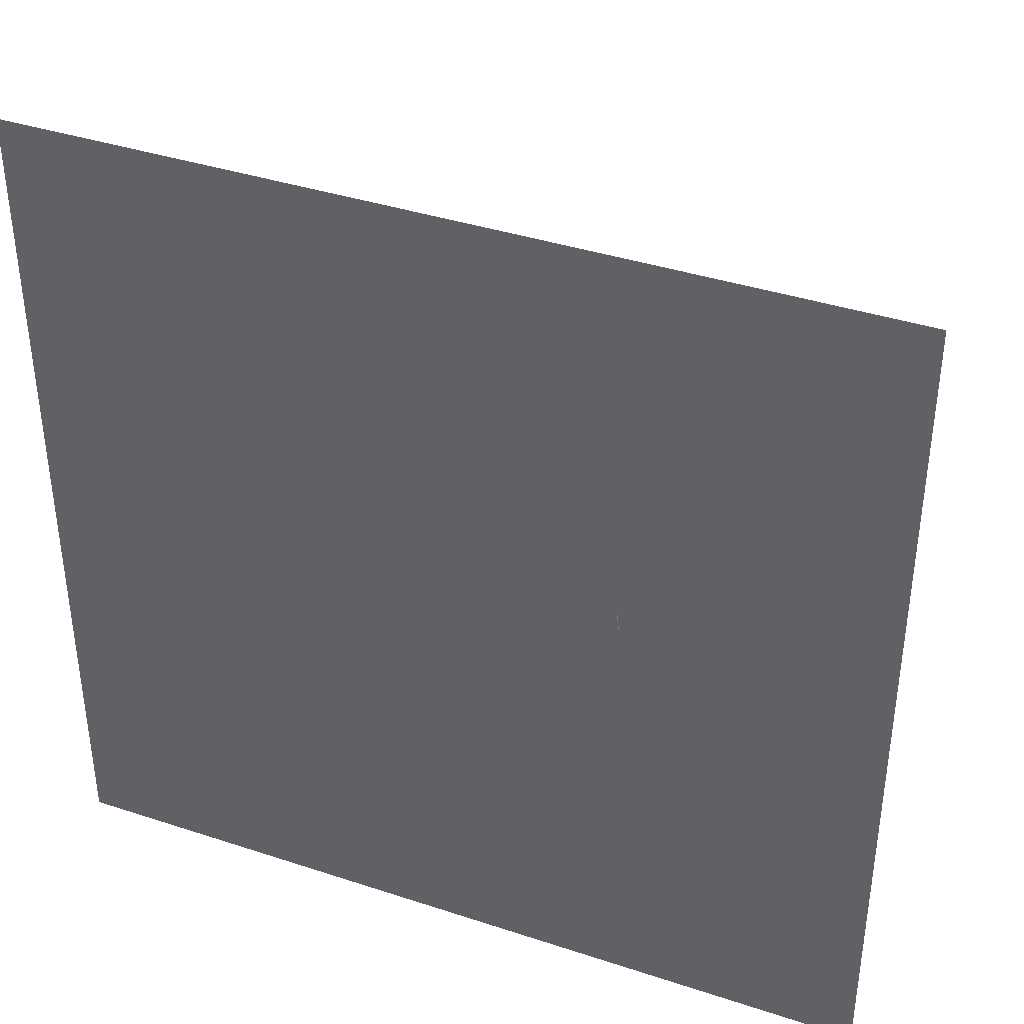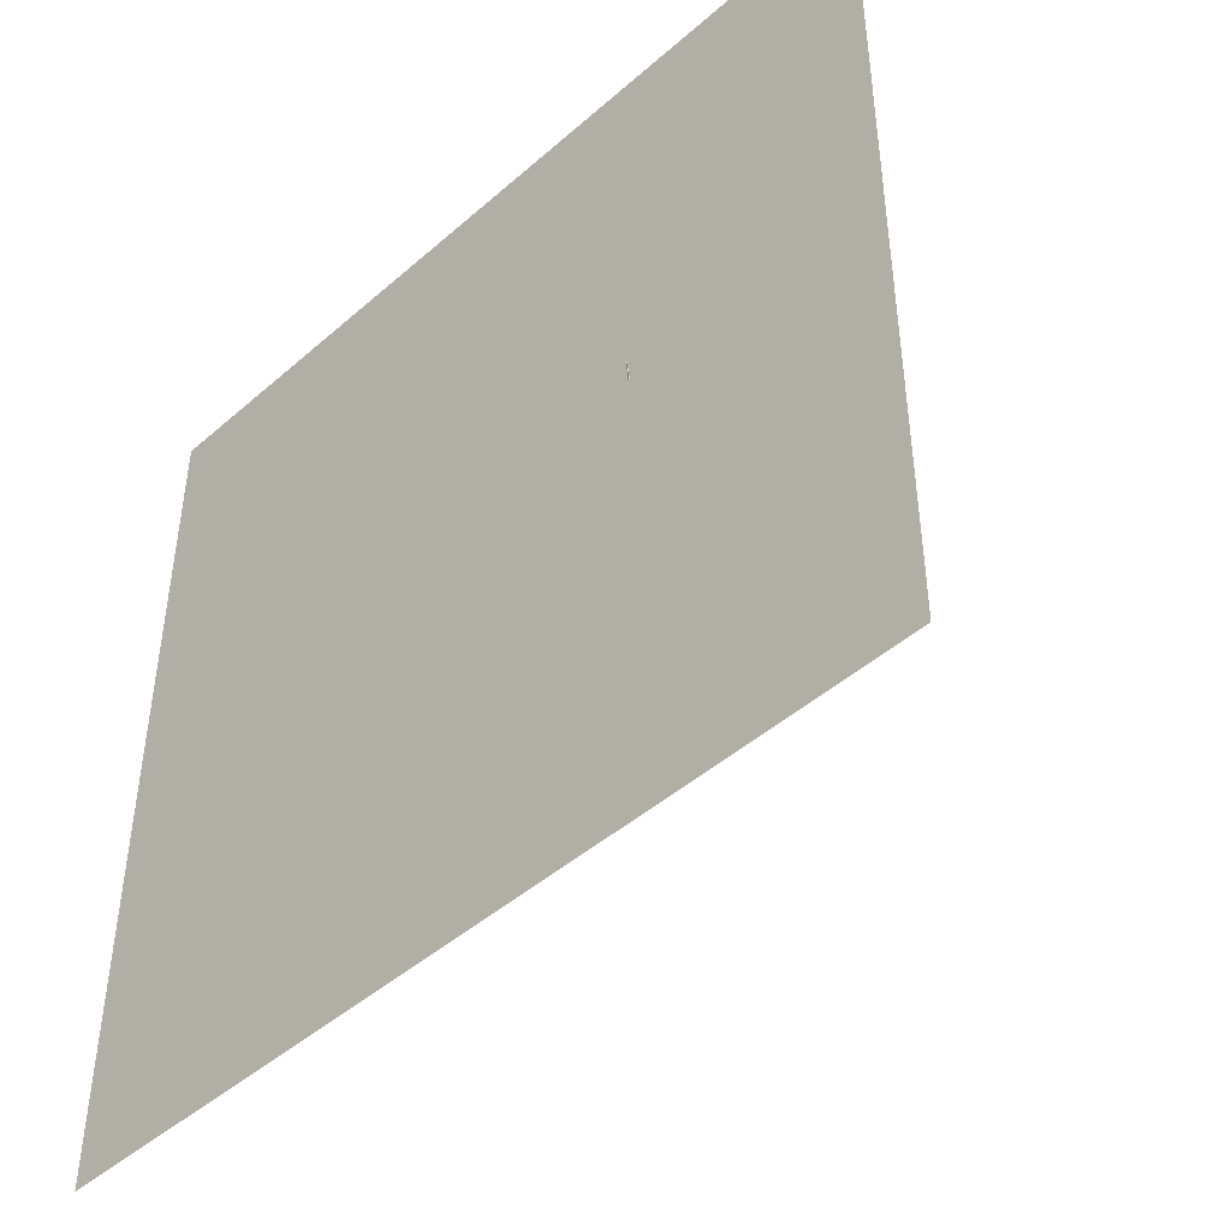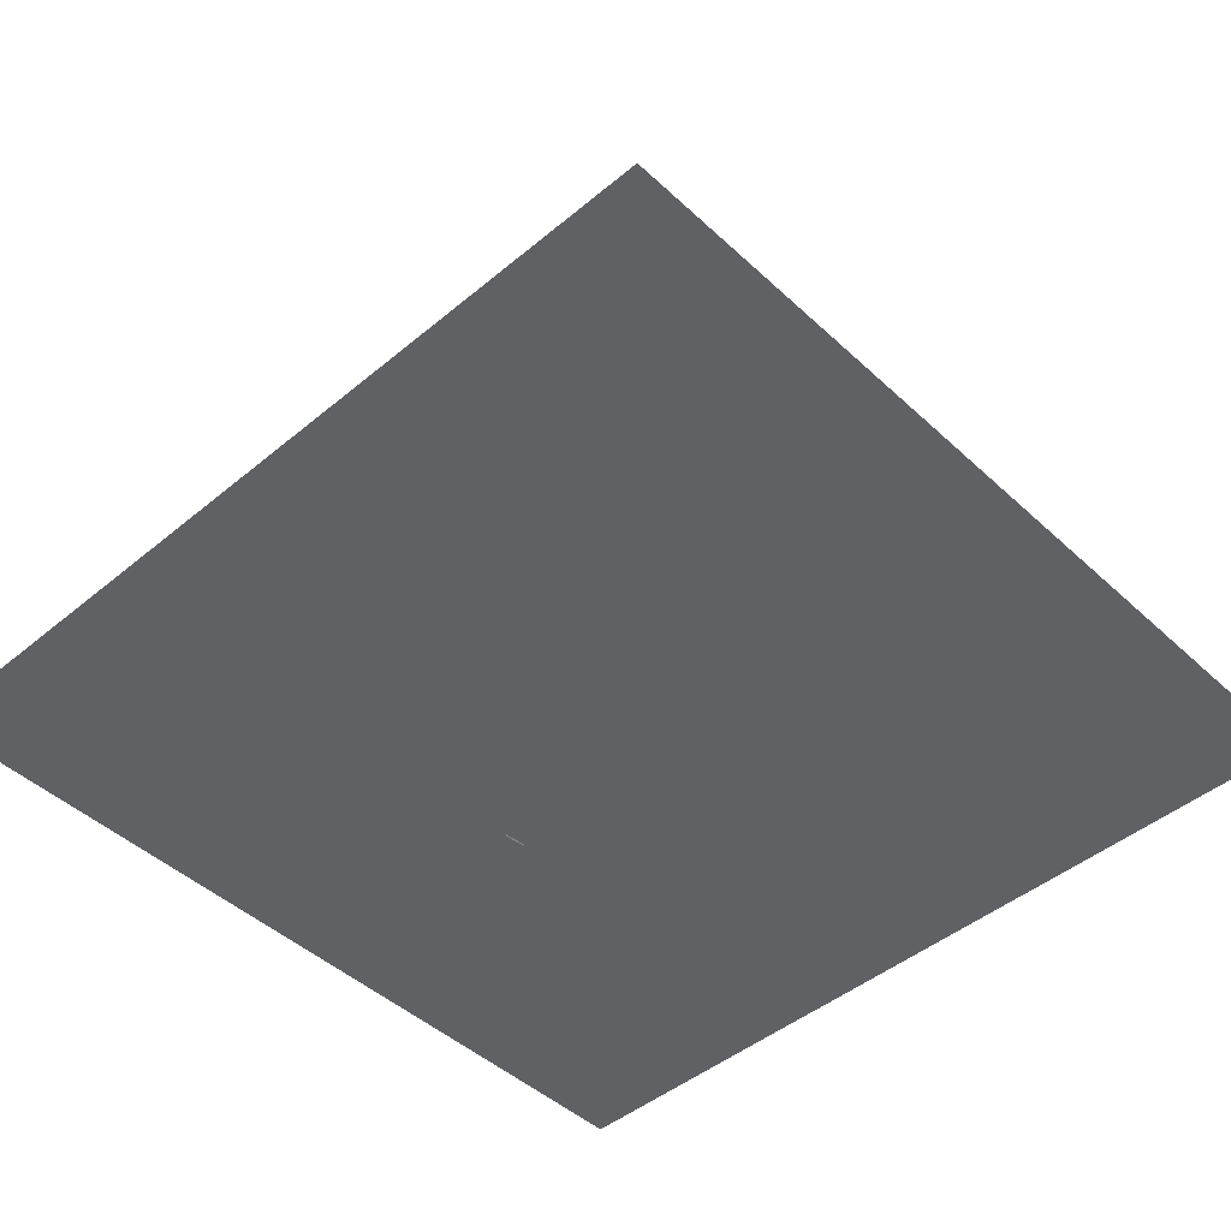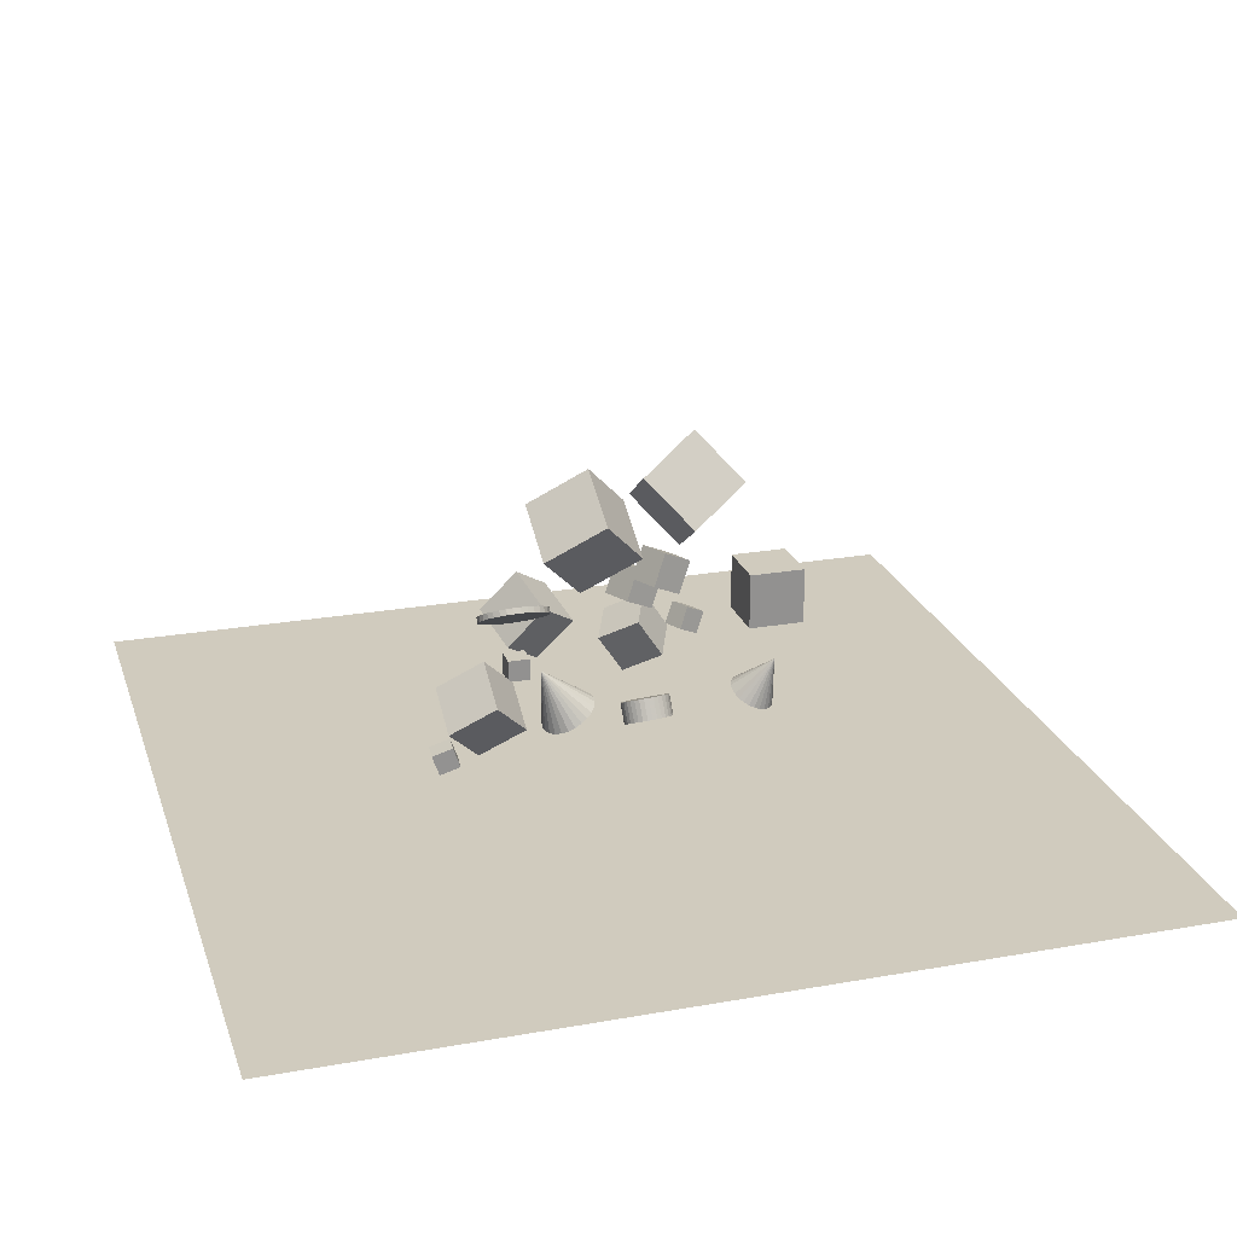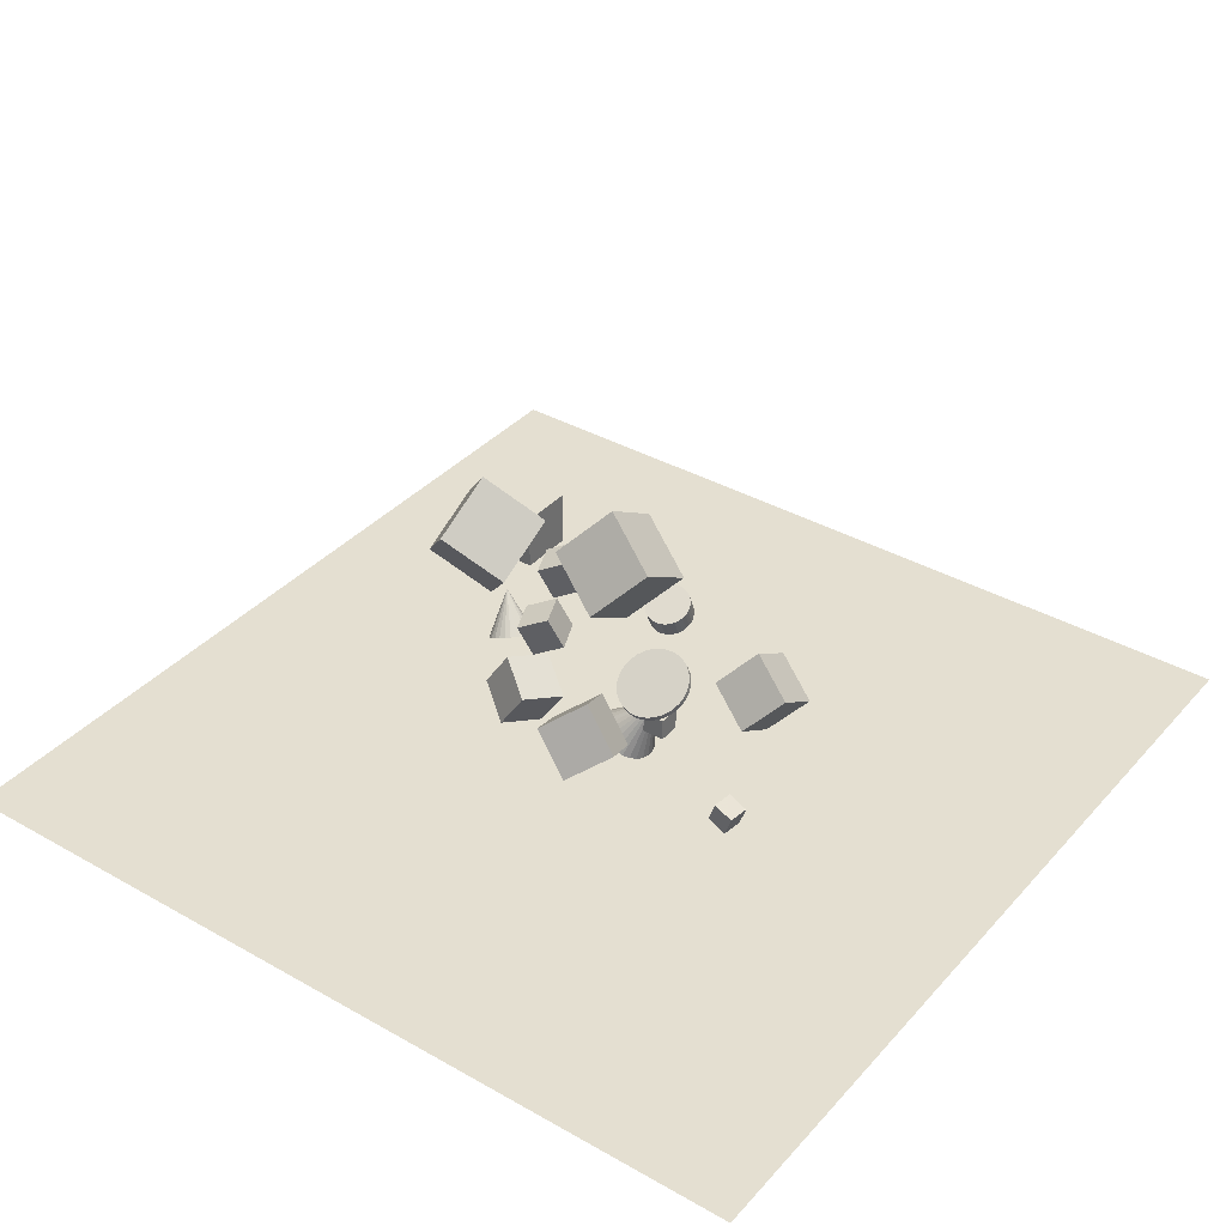
<metadata>
{"format":"obj","ext":"obj","renderer":"f3d","projection":"perspective","resolution":1024,"background":"white","views":[{"elev":39.0,"azim":-157.6,"up":"+Y"},{"elev":-45.8,"azim":-135.0,"up":"+Y"},{"elev":-46.1,"azim":43.5,"up":"+Z"},{"elev":23.6,"azim":-16.6,"up":"+Z"},{"elev":36.8,"azim":-143.8,"up":"+Z"}]}
</metadata>
<code>
v -1.047 11.66 -0.1653
v -1.28 11.48 -0.3123
v -1.547 11.38 -0.4721
v -1.831 11.36 -0.634
v -2.113 11.43 -0.7867
v -2.373 11.58 -0.9201
v -2.593 11.8 -1.025
v -3.023 12.42 1.677
v -2.759 12.07 -1.094
v -2.86 12.38 -1.123
v -2.888 12.71 -1.109
v -2.841 13.03 -1.054
v -2.723 13.32 -0.9612
v -2.542 13.56 -0.8372
v -2.31 13.74 -0.6902
v -2.043 13.84 -0.5304
v -1.758 13.86 -0.3685
v -1.477 13.79 -0.2158
v -1.217 13.64 -0.08244
v -0.9962 13.43 0.02234
v -0.8299 13.15 0.09144
v -0.7295 12.84 0.1202
v -0.7016 12.52 0.1065
v -0.7482 12.2 0.05146
v -0.8662 11.9 -0.04127
f 24 8 25
f 1 8 2
f 23 8 24
f 22 8 23
f 21 8 22
f 20 8 21
f 19 8 20
f 18 8 19
f 17 8 18
f 16 8 17
f 15 8 16
f 14 8 15
f 13 8 14
f 12 8 13
f 11 8 12
f 10 8 11
f 9 8 10
f 7 8 9
f 6 8 7
f 5 8 6
f 4 8 5
f 3 8 4
f 25 8 1
f 2 8 3
f 16 20 1
f 25 1 24
f 2 3 4
f 4 5 6
f 6 7 4
f 9 10 11
f 11 12 13
f 13 14 15
f 15 16 1
f 17 18 16
f 19 20 18
f 21 22 23
f 23 24 1
f 1 2 4
f 4 7 9
f 9 11 13
f 13 15 9
f 18 20 16
f 21 23 1
f 1 4 9
f 9 15 1
f 20 21 1
v 0.8565 12.87 4.143
v 1.422 13.18 5.451
v 0.3023 14.22 4.066
v 0.8682 14.53 5.373
v 2.08 13.34 3.504
v 2.646 13.65 4.811
v 1.526 14.69 3.426
v 2.092 14.99 4.734
f 29 28 26
f 33 32 28
f 31 30 32
f 27 26 30
f 26 28 32
f 33 29 27
f 27 29 26
f 29 33 28
f 33 31 32
f 31 27 30
f 30 26 32
f 31 33 27
v 1.384 10.78 5.564
v 1.949 11.09 6.871
v 0.8295 12.13 5.487
v 1.395 12.44 6.794
v 2.607 11.25 4.924
v 3.173 11.56 6.232
v 2.053 12.6 4.847
v 2.619 12.9 6.155
f 37 36 34
f 41 40 36
f 39 38 40
f 39 35 34
f 36 40 38
f 39 41 37
f 35 37 34
f 37 41 36
f 41 39 40
f 38 39 34
f 34 36 38
f 35 39 37
v 1.881 16.01 7.698
v 1.736 13.43 9.317
v 4.334 16.88 9.295
v 4.19 14.29 10.91
v 3.691 14.64 5.662
v 3.547 12.05 7.282
v 6.145 15.5 7.259
v 6 12.92 8.879
f 45 44 42
f 49 48 44
f 47 46 48
f 43 42 46
f 42 44 48
f 49 45 43
f 43 45 42
f 45 49 44
f 49 47 48
f 47 43 46
f 46 42 48
f 47 49 43
v -3.248 10.86 7.119
v -0.839 9.913 8.738
v -3.302 13.46 8.716
v -0.8935 12.51 10.34
v -1.374 12.15 5.083
v 1.035 11.2 6.703
v -1.428 14.75 6.68
v 0.9806 13.8 8.3
f 51 53 52
f 57 56 52
f 55 54 56
f 51 50 54
f 52 56 54
f 57 53 51
f 50 51 52
f 53 57 52
f 57 55 56
f 55 51 54
f 50 52 54
f 55 57 51
v -4.309 12.79 1.149
v -4.309 12.79 2.094
v -4.309 13.74 1.149
v -4.309 13.74 2.094
v -3.364 12.79 1.149
v -3.364 12.79 2.094
v -3.364 13.74 1.149
v -3.364 13.74 2.094
f 61 60 58
f 65 64 60
f 63 62 64
f 59 58 62
f 60 64 62
f 65 61 59
f 59 61 58
f 61 65 60
f 65 63 64
f 63 59 62
f 58 60 62
f 63 65 59
v -0.4545 7.779 1.111
v -0.5097 8.163 1.906
v -0.2723 7.848 1.09
v -0.3275 8.232 1.885
v -0.07963 7.884 1.086
v -0.1349 8.268 1.881
v 0.116 7.886 1.099
v 0.06074 8.27 1.894
v 0.3071 7.853 1.128
v 0.2518 8.237 1.923
v 0.4863 7.787 1.172
v 0.431 8.171 1.967
v 0.6467 7.691 1.23
v 0.5915 8.074 2.025
v 0.7822 7.567 1.299
v 0.727 7.951 2.094
v 0.8876 7.421 1.377
v 0.8323 7.805 2.172
v 0.9588 7.259 1.46
v 0.9035 7.642 2.255
v 0.993 7.086 1.546
v 0.9378 7.469 2.341
v 0.989 6.909 1.631
v 0.9338 7.293 2.426
v 0.947 6.735 1.712
v 0.8917 7.119 2.507
v 0.8685 6.572 1.786
v 0.8132 6.955 2.58
v 0.7565 6.424 1.849
v 0.7012 6.807 2.644
v 0.6153 6.298 1.9
v 0.5601 6.681 2.695
v 0.4505 6.198 1.937
v 0.3952 6.582 2.732
v 0.2682 6.129 1.957
v 0.213 6.513 2.752
v 0.07562 6.093 1.962
v 0.02038 6.476 2.756
v -0.12 6.091 1.949
v -0.1752 6.475 2.744
v -0.3111 6.124 1.92
v -0.3663 6.507 2.714
v -0.4903 6.19 1.875
v -0.5455 6.573 2.67
v -0.6507 6.286 1.818
v -0.7059 6.67 2.612
v -0.7862 6.41 1.748
v -0.8415 6.794 2.543
v -0.8916 6.556 1.671
v -0.9468 6.94 2.465
v -0.9628 6.719 1.587
v -1.018 7.102 2.382
v -0.997 6.891 1.502
v -1.052 7.275 2.296
v -0.9931 7.068 1.417
v -1.048 7.452 2.211
v -0.951 7.242 1.336
v -1.006 7.625 2.13
v -0.8725 7.405 1.262
v -0.9277 7.789 2.057
v -0.7605 7.553 1.199
v -0.8157 7.937 1.993
v -0.6194 7.679 1.147
v -0.6746 8.063 1.942
f 67 69 68
f 69 71 70
f 71 73 72
f 73 75 74
f 75 77 76
f 77 79 78
f 79 81 80
f 81 83 82
f 83 85 84
f 85 87 86
f 86 87 89
f 89 91 90
f 91 93 92
f 92 93 95
f 95 97 96
f 97 99 98
f 98 99 101
f 101 103 102
f 103 105 104
f 104 105 107
f 107 109 108
f 108 109 111
f 111 113 112
f 112 113 115
f 115 117 116
f 117 119 118
f 118 119 121
f 120 121 123
f 123 125 124
f 125 127 126
f 103 75 109
f 128 129 67
f 126 127 129
f 96 112 128
f 66 67 68
f 68 69 70
f 70 71 72
f 72 73 74
f 74 75 76
f 76 77 78
f 78 79 80
f 80 81 82
f 82 83 84
f 84 85 86
f 88 86 89
f 88 89 90
f 90 91 92
f 94 92 95
f 94 95 96
f 96 97 98
f 100 98 101
f 100 101 102
f 102 103 104
f 106 104 107
f 106 107 108
f 110 108 111
f 110 111 112
f 114 112 115
f 114 115 116
f 116 117 118
f 120 118 121
f 122 120 123
f 122 123 124
f 124 125 126
f 71 69 67
f 67 129 127
f 127 125 119
f 123 121 119
f 119 117 115
f 115 113 111
f 111 109 119
f 107 105 103
f 103 101 95
f 99 97 95
f 95 93 91
f 91 89 87
f 87 85 83
f 83 81 79
f 79 77 75
f 75 73 71
f 71 67 75
f 125 123 119
f 119 115 111
f 109 107 103
f 101 99 95
f 95 91 103
f 87 83 79
f 79 75 87
f 67 127 75
f 119 109 75
f 103 91 87
f 87 75 103
f 127 119 75
f 66 128 67
f 128 126 129
f 128 66 68
f 68 70 128
f 72 74 70
f 76 78 80
f 80 82 84
f 84 86 80
f 88 90 92
f 92 94 96
f 96 98 100
f 100 102 96
f 104 106 108
f 108 110 104
f 112 114 120
f 116 118 120
f 120 122 128
f 124 126 128
f 128 70 80
f 74 76 70
f 80 86 88
f 88 92 80
f 96 102 104
f 104 110 112
f 114 116 120
f 122 124 128
f 70 76 80
f 80 92 96
f 96 104 112
f 112 120 128
f 128 80 96
v -7.908 8.282 1.309
v -6.074 7.563 2.543
v -7.95 10.26 2.526
v -6.115 9.544 3.76
v -6.481 9.264 -0.2412
v -4.646 8.545 0.9927
v -6.522 11.25 0.9755
v -4.687 10.53 2.209
f 133 132 130
f 133 137 136
f 135 134 136
f 131 130 134
f 130 132 136
f 135 137 133
f 131 133 130
f 132 133 136
f 137 135 136
f 135 131 134
f 134 130 136
f 131 135 133
v -3.701 15.27 1.59
v -2.154 14.93 3.291
v -4.413 17.22 2.632
v -2.866 16.88 4.333
v -2.118 16.48 0.3953
v -0.5708 16.14 2.097
v -2.83 18.44 1.437
v -1.283 18.09 3.138
f 141 140 138
f 145 144 140
f 145 143 142
f 139 138 142
f 140 144 142
f 145 141 139
f 139 141 138
f 141 145 140
f 144 145 142
f 143 139 142
f 138 140 142
f 143 145 139
v 1.943 9.029 4.38
v 2.309 9.229 5.228
v 1.583 9.902 4.33
v 1.95 10.1 5.178
v 2.736 9.332 3.966
v 3.103 9.532 4.813
v 2.377 10.2 3.915
v 2.744 10.4 4.763
f 147 149 148
f 153 152 148
f 151 150 152
f 147 146 150
f 146 148 152
f 153 149 147
f 146 147 148
f 149 153 148
f 153 151 152
f 151 147 150
f 150 146 152
f 151 153 147
v 5.925 11.79 0.5029
v 6.152 11.74 0.3857
v 6.35 11.62 0.2583
v 6.505 11.46 0.1293
v 6.606 11.25 0.007527
v 6.647 11.01 -0.09876
v 6.624 10.77 -0.1823
v 6.463 10.19 1.972
v 6.54 10.53 -0.2374
v 6.4 10.31 -0.2603
v 6.214 10.13 -0.2494
v 5.994 9.992 -0.2055
v 5.755 9.917 -0.1316
v 5.514 9.905 -0.03267
v 5.286 9.958 0.08448
v 5.088 10.07 0.2119
v 4.934 10.24 0.3409
v 4.832 10.44 0.4627
v 4.791 10.68 0.569
v 4.814 10.93 0.6525
v 4.898 11.17 0.7076
v 5.038 11.39 0.7305
v 5.224 11.57 0.7196
v 5.444 11.7 0.6757
v 5.683 11.78 0.6018
f 177 161 178
f 154 161 155
f 176 161 177
f 175 161 176
f 174 161 175
f 173 161 174
f 172 161 173
f 171 161 172
f 170 161 171
f 169 161 170
f 168 161 169
f 167 161 168
f 166 161 167
f 165 161 166
f 164 161 165
f 163 161 164
f 162 161 163
f 160 161 162
f 159 161 160
f 158 161 159
f 157 161 158
f 156 161 157
f 178 161 154
f 155 161 156
f 169 157 160
f 178 154 177
f 155 156 157
f 157 158 159
f 159 160 157
f 162 163 164
f 164 165 166
f 166 167 168
f 168 169 166
f 170 171 173
f 172 173 171
f 174 175 176
f 176 177 157
f 154 155 177
f 157 169 174
f 162 164 160
f 166 169 160
f 170 173 174
f 174 176 157
f 155 157 177
f 164 166 160
f 170 174 169
v -3.823 14.95 2.851
v -3.823 15.08 3.071
v -3.525 14.92 2.866
v -3.525 15.05 3.086
v -3.238 14.85 2.911
v -3.238 14.98 3.131
v -2.973 14.73 2.983
v -2.973 14.86 3.203
v -2.742 14.56 3.081
v -2.742 14.69 3.3
v -2.552 14.36 3.199
v -2.552 14.49 3.419
v -2.41 14.14 3.335
v -2.41 14.27 3.554
v -2.323 13.89 3.482
v -2.323 14.02 3.701
v -2.294 13.63 3.634
v -2.294 13.76 3.854
v -2.323 13.38 3.787
v -2.323 13.51 4.007
v -2.41 13.13 3.934
v -2.41 13.26 4.154
v -2.552 12.9 4.069
v -2.552 13.03 4.289
v -2.742 12.7 4.188
v -2.742 12.84 4.408
v -2.973 12.54 4.285
v -2.973 12.67 4.505
v -3.238 12.42 4.358
v -3.238 12.55 4.577
v -3.525 12.35 4.402
v -3.525 12.48 4.622
v -3.823 12.32 4.417
v -3.823 12.45 4.637
v -4.121 12.35 4.402
v -4.121 12.48 4.622
v -4.408 12.42 4.358
v -4.408 12.55 4.577
v -4.672 12.54 4.285
v -4.672 12.67 4.505
v -4.904 12.7 4.188
v -4.904 12.84 4.408
v -5.094 12.9 4.069
v -5.094 13.03 4.289
v -5.235 13.13 3.934
v -5.235 13.26 4.154
v -5.322 13.38 3.787
v -5.322 13.51 4.007
v -5.352 13.63 3.634
v -5.352 13.76 3.854
v -5.322 13.89 3.482
v -5.322 14.02 3.701
v -5.235 14.14 3.335
v -5.235 14.27 3.554
v -5.094 14.36 3.199
v -5.094 14.49 3.419
v -4.904 14.56 3.081
v -4.904 14.69 3.3
v -4.672 14.73 2.983
v -4.672 14.86 3.203
v -4.408 14.85 2.911
v -4.408 14.98 3.131
v -4.121 14.92 2.866
v -4.121 15.05 3.086
f 180 182 181
f 181 182 184
f 184 186 185
f 186 188 187
f 188 190 189
f 190 192 191
f 192 194 193
f 194 196 195
f 195 196 198
f 197 198 200
f 200 202 201
f 201 202 204
f 204 206 205
f 206 208 207
f 207 208 210
f 210 212 211
f 212 214 213
f 214 216 215
f 216 218 217
f 217 218 220
f 219 220 222
f 221 222 224
f 224 226 225
f 226 228 227
f 228 230 229
f 230 232 231
f 231 232 234
f 234 236 235
f 235 236 238
f 238 240 239
f 208 200 184
f 241 242 180
f 239 240 242
f 209 235 181
f 179 180 181
f 183 181 184
f 183 184 185
f 185 186 187
f 187 188 189
f 189 190 191
f 191 192 193
f 193 194 195
f 197 195 198
f 199 197 200
f 199 200 201
f 203 201 204
f 203 204 205
f 205 206 207
f 209 207 210
f 209 210 211
f 211 212 213
f 213 214 215
f 215 216 217
f 219 217 220
f 221 219 222
f 223 221 224
f 223 224 225
f 225 226 227
f 227 228 229
f 229 230 231
f 233 231 234
f 233 234 235
f 237 235 238
f 237 238 239
f 184 182 180
f 180 242 184
f 240 238 236
f 236 234 232
f 232 230 236
f 228 226 224
f 224 222 220
f 220 218 216
f 216 214 212
f 212 210 216
f 208 206 204
f 204 202 200
f 200 198 196
f 196 194 200
f 192 190 184
f 188 186 184
f 184 242 236
f 240 236 242
f 230 228 224
f 224 220 216
f 216 210 208
f 208 204 200
f 200 194 192
f 190 188 184
f 184 236 224
f 230 224 236
f 216 208 184
f 200 192 184
f 184 224 216
f 179 241 180
f 241 239 242
f 241 179 181
f 181 183 193
f 185 187 183
f 189 191 193
f 193 195 197
f 197 199 193
f 201 203 205
f 205 207 209
f 209 211 235
f 213 215 217
f 217 219 221
f 221 223 217
f 225 227 229
f 229 231 233
f 233 235 229
f 237 239 235
f 241 181 239
f 187 189 183
f 193 199 201
f 201 205 193
f 211 213 217
f 217 223 211
f 225 229 235
f 235 239 181
f 183 189 193
f 193 205 181
f 211 223 235
f 225 235 223
f 181 205 209
v -7.404 12.52 -2.599
v -7.716 12.55 -1.707
v -7.305 13.46 -2.595
v -7.616 13.49 -1.703
v -6.518 12.42 -2.286
v -6.829 12.45 -1.395
v -6.418 13.36 -2.282
v -6.73 13.39 -1.39
f 244 246 245
f 246 250 249
f 248 247 249
f 248 244 243
f 245 249 247
f 250 246 244
f 243 244 245
f 245 246 249
f 250 248 249
f 247 248 243
f 243 245 247
f 248 250 244
v 4.697 8.449 4.299
v 4.697 8.449 6.624
v 4.697 10.77 4.299
v 4.697 10.77 6.624
v 7.022 8.449 4.299
v 7.022 8.449 6.624
v 7.022 10.77 4.299
v 7.022 10.77 6.624
f 254 253 251
f 258 257 253
f 256 255 257
f 252 251 255
f 253 257 255
f 258 254 252
f 252 254 251
f 254 258 253
f 258 256 257
f 256 252 255
f 251 253 255
f 256 258 252
v 1.184 14.64 0.1786
v 0.08995 14.57 1.851
v 1.949 16.4 0.7546
v 0.854 16.33 2.427
v 2.674 13.69 1.112
v 1.579 13.62 2.785
v 3.438 15.44 1.688
v 2.343 15.37 3.361
f 262 261 259
f 266 265 261
f 266 264 263
f 260 259 263
f 261 265 263
f 266 262 260
f 260 262 259
f 262 266 261
f 265 266 263
f 264 260 263
f 259 261 263
f 264 266 260
v -18.87 -7.621 -2.577
v 18.87 -7.621 -2.577
v -18.87 30.12 -2.577
v 18.87 30.12 -2.577
f 268 270 269
f 267 268 269

</code>
